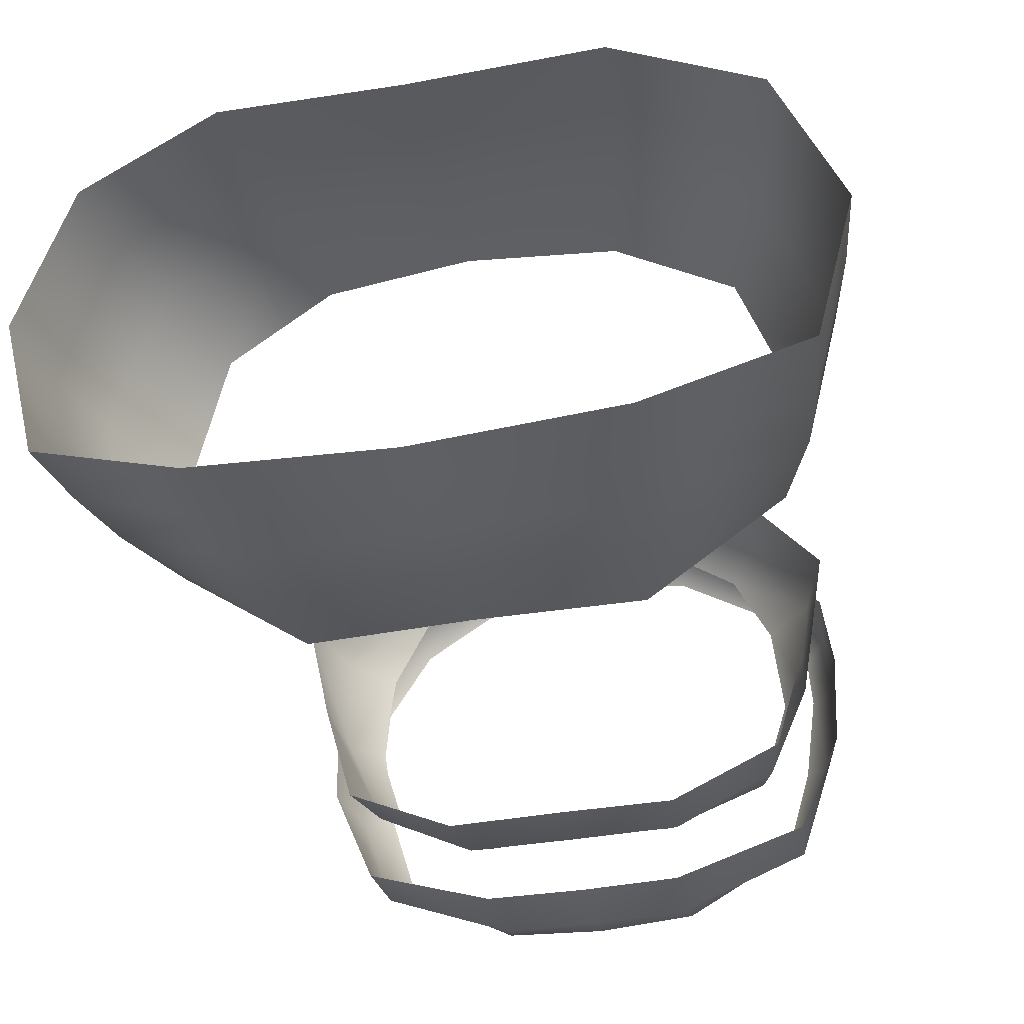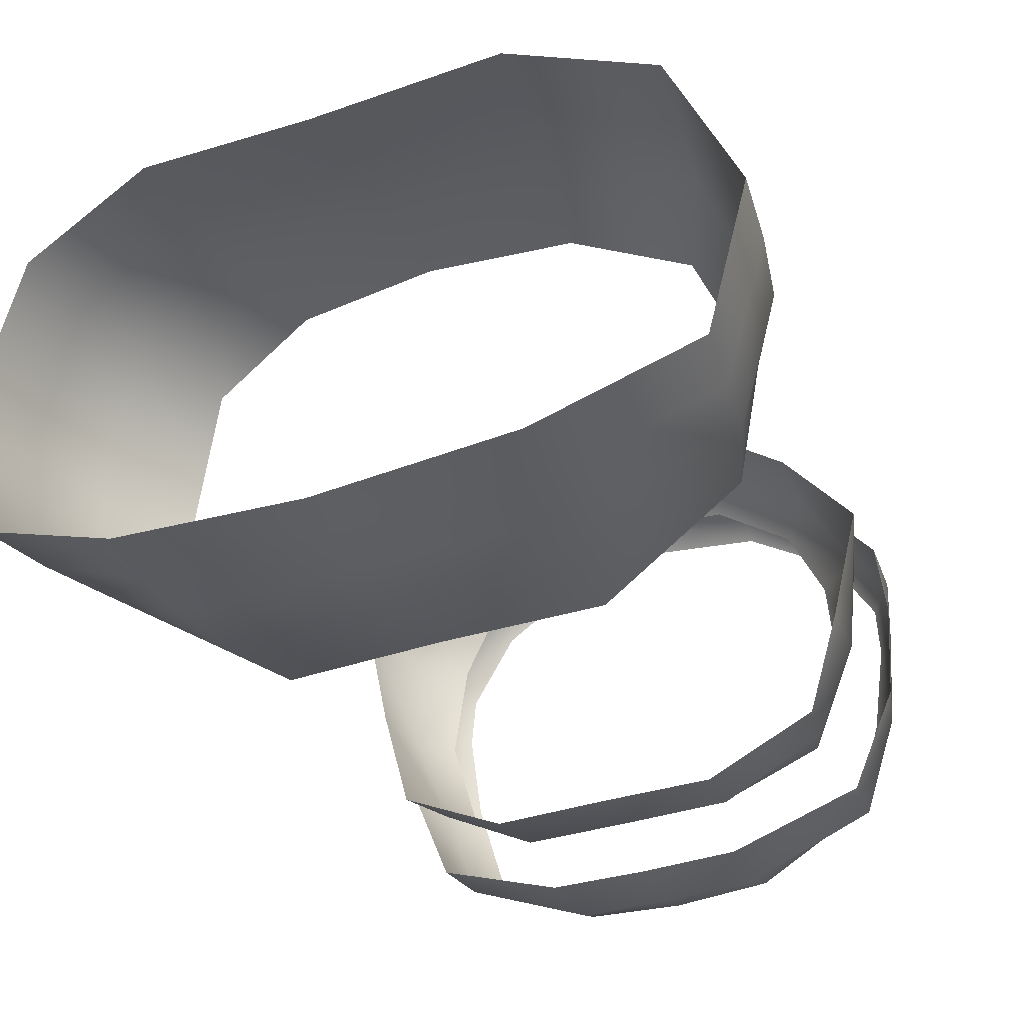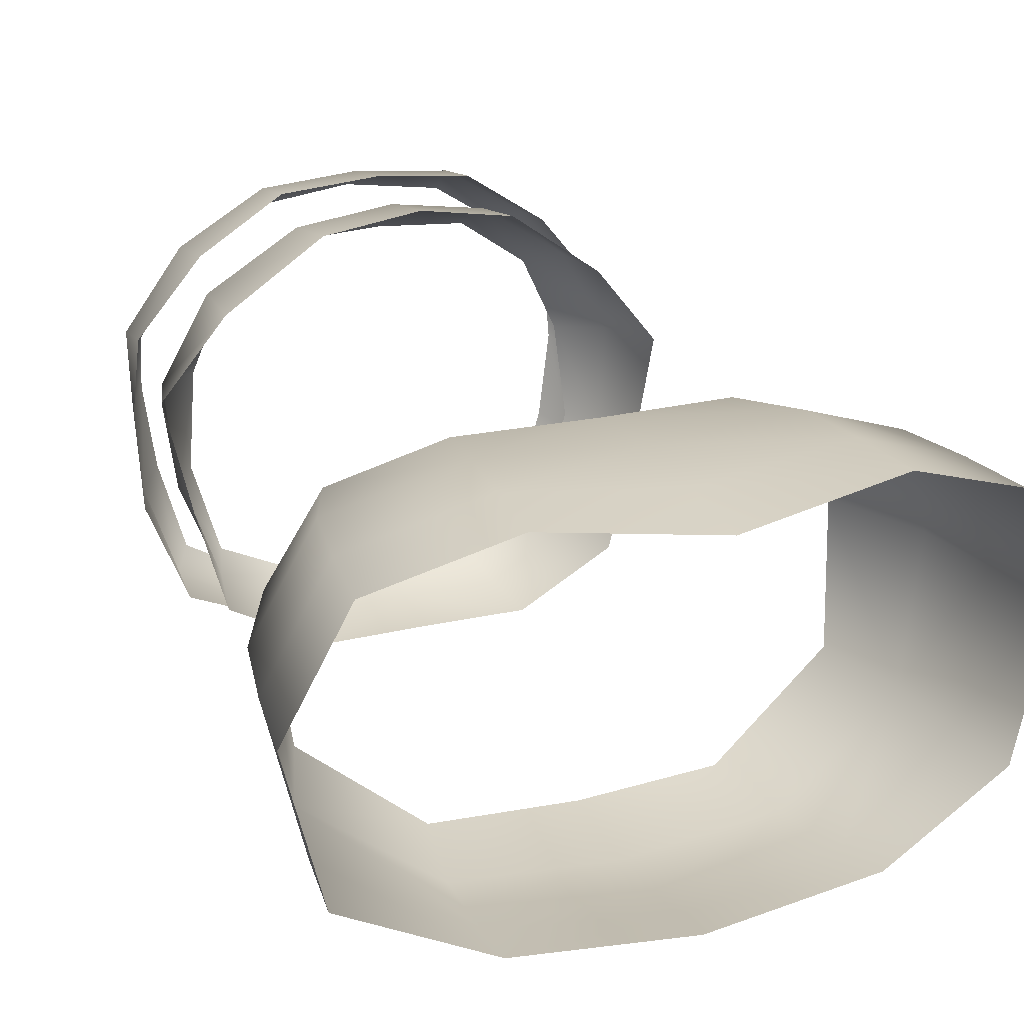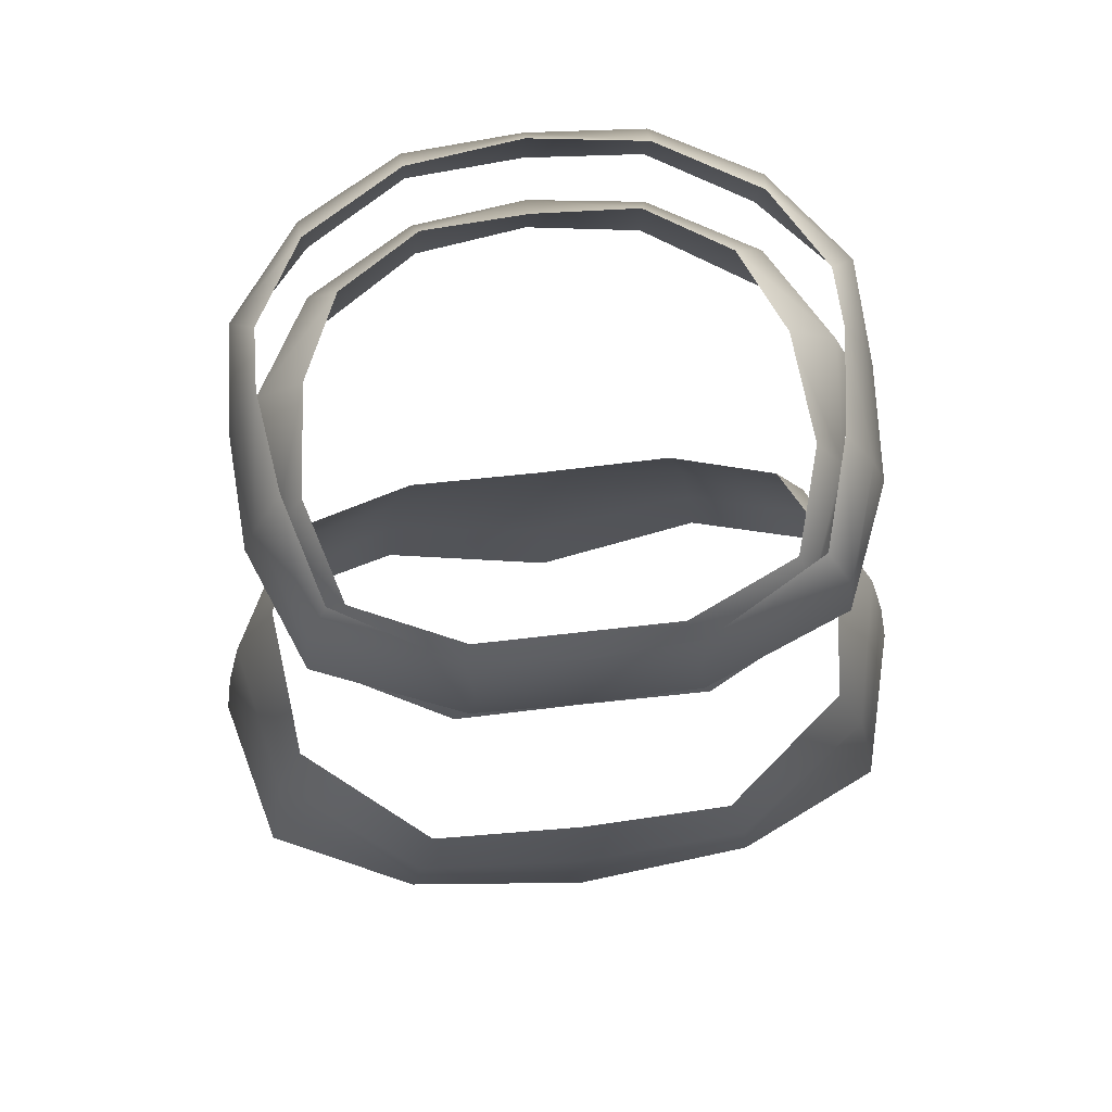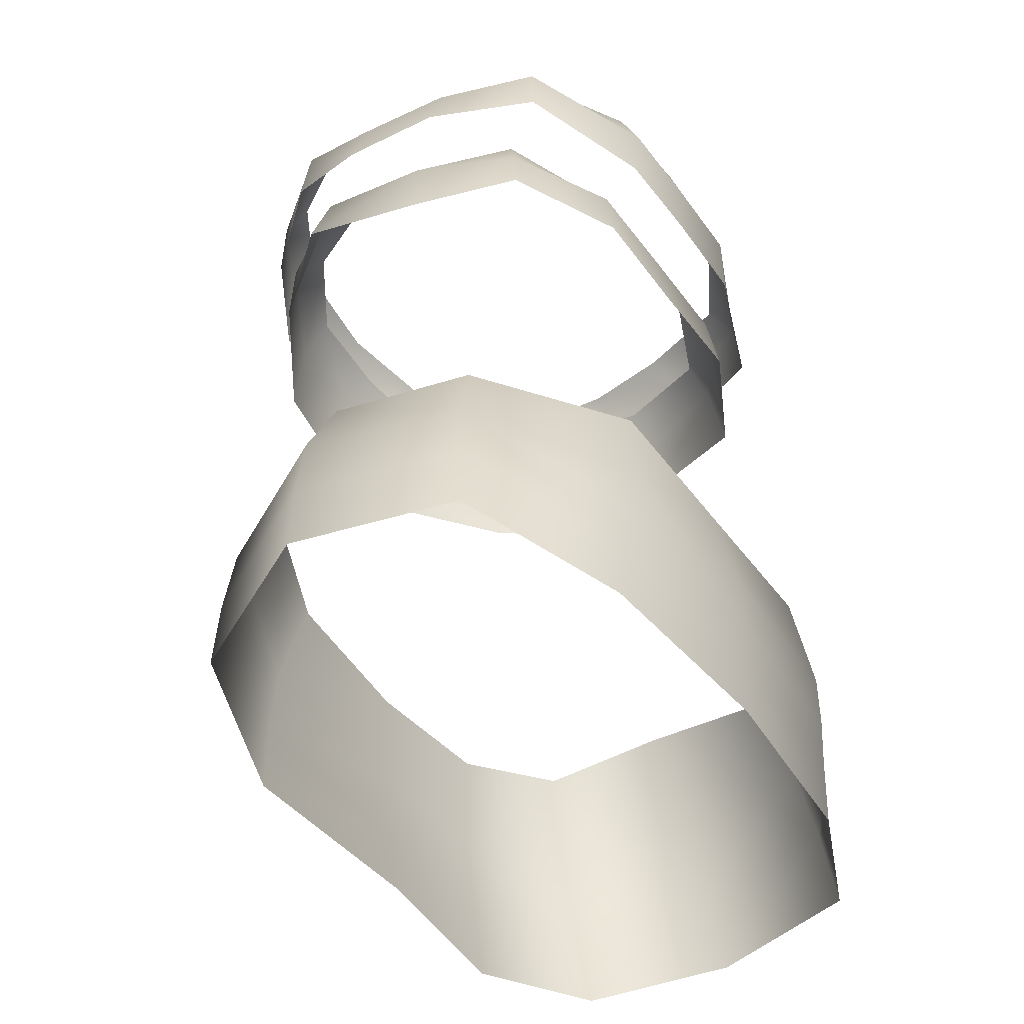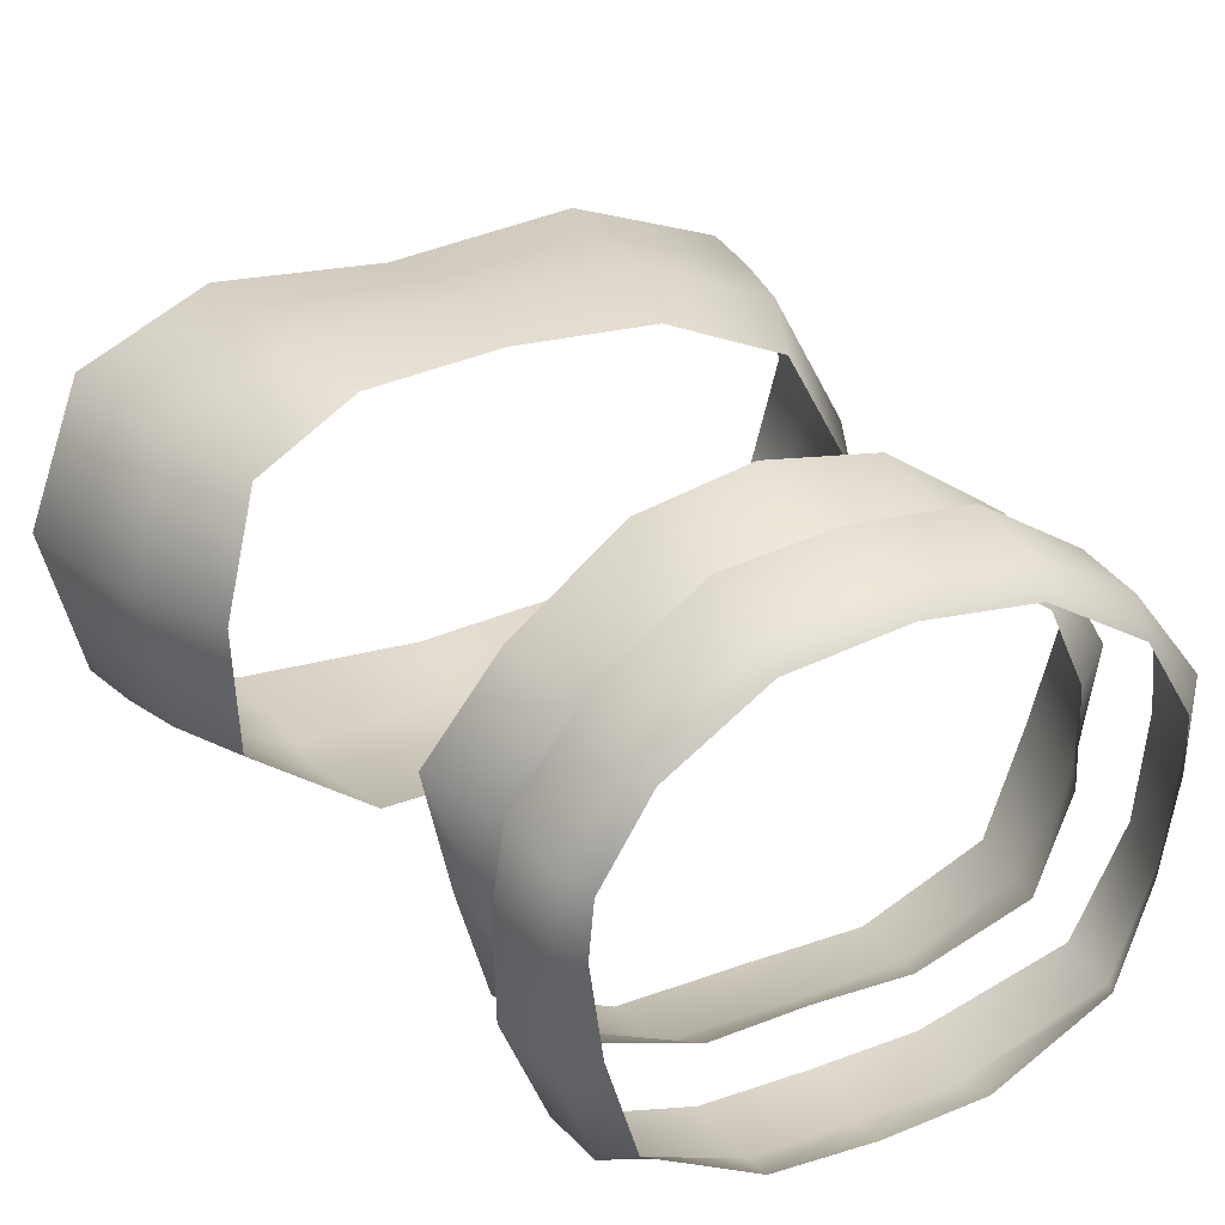
<metadata>
{"format":"obj","ext":"obj","renderer":"f3d","projection":"perspective","resolution":1024,"background":"white","views":[{"elev":-38.7,"azim":12.4,"up":"+Z"},{"elev":-35.6,"azim":23.7,"up":"+Z"},{"elev":20.4,"azim":-24.1,"up":"+Z"},{"elev":72.7,"azim":173.6,"up":"+Y"},{"elev":-46.4,"azim":124.0,"up":"+Y"},{"elev":31.3,"azim":152.9,"up":"+Z"}]}
</metadata>
<code>
g bf_geo
v -0.1379 0.6701 0.06532
v -0.1582 0.7183 0.01207
v -0.1641 0.6813 0.008102
v -0.133 0.7051 0.06783
v -0.15 0.7551 0.01587
v -0.07498 0.6921 0.08771
v -0.07813 0.658 0.08493
v -0.1261 0.74 0.06936
v -0.1287 0.7984 0.01961
v -0.1092 0.7805 0.06553
v -0.07071 0.7263 0.08922
v -0.06166 0.7668 0.0836
v 1.407e-18 0.761 0.08508
v -6.572e-20 0.6849 0.0809
v -4.29e-18 0.6506 0.0741
v 0.07813 0.658 0.08493
v -1.066e-19 0.7194 0.08658
v 0.07498 0.6921 0.08771
v 0.1379 0.6701 0.06532
v 0.07071 0.7263 0.08922
v 0.06166 0.7668 0.0836
v 0.1092 0.7805 0.06553
v 0.133 0.7051 0.06783
v 0.1261 0.74 0.06936
v 0.1287 0.7984 0.01961
v 0.1582 0.7183 0.01207
v 0.1641 0.6813 0.008102
v 0.15 0.7551 0.01587
v 0.136 0.7478 -0.04999
v 0.1223 0.7863 -0.04433
v 0.06702 0.7816 -0.08858
v 0.1423 0.7141 -0.05566
v 0.1471 0.6802 -0.05949
v 0.08213 0.6693 -0.088
v 0.0794 0.696 -0.09031
v 0.07551 0.7404 -0.09351
v 1.321e-18 0.778 -0.09004
v 4.44e-18 0.6865 -0.09695
v 1.85e-18 0.6662 -0.09571
v -0.08213 0.6693 -0.088
v 0.07747 0.7181 -0.09258
v 2.753e-18 0.7094 -0.0982
v -7.061e-20 0.7369 -0.09803
v -0.0794 0.696 -0.09031
v -0.07551 0.7404 -0.09351
v -0.06702 0.7816 -0.08858
v -0.136 0.7478 -0.04999
v -0.1223 0.7863 -0.04433
v -0.1287 0.7984 0.01961
v -0.15 0.7551 0.01587
v -0.1582 0.7183 0.01207
v -0.07747 0.7181 -0.09258
v -0.1423 0.7141 -0.05566
v -0.1471 0.6802 -0.05949
v -0.1641 0.6813 0.008102
v -0.1125 1.026 -0.01667
v -0.1072 1.04 0.03055
v -0.1017 1.04 -0.009578
v -0.115 1.03 0.02754
v -0.1195 1.001 -0.0162
v -0.1216 1.004 0.02948
v -0.1157 1.032 0.06142
v -0.1058 1.042 0.05457
v -0.1172 1.005 0.06477
v -0.08595 1.042 0.08799
v -0.08764 1.032 0.09927
v -0.08648 1.004 0.1013
v -0.04631 1.041 0.1129
v -0.04667 1.002 0.127
v -0.04683 1.03 0.1239
v 2.401e-17 1.028 0.1285
v 4.787e-17 1.042 0.119
v -1.263e-19 1.001 0.1312
v 0.04631 1.041 0.1129
v 0.04667 1.002 0.127
v 0.04683 1.03 0.1239
v 0.08764 1.032 0.09927
v 0.08648 1.004 0.1013
v 0.08595 1.042 0.08799
v 0.1172 1.005 0.06477
v 0.1157 1.032 0.06142
v 0.1058 1.042 0.05457
v 0.1216 1.004 0.02948
v 0.1072 1.04 0.03055
v 0.115 1.03 0.02754
v 0.1195 1.001 -0.0162
v 0.1125 1.026 -0.01667
v 0.1017 1.04 -0.009578
v 0.1004 0.9984 -0.06337
v 0.0979 1.026 -0.06138
v 0.08913 1.039 -0.05278
v 0.04325 0.9933 -0.08541
v 0.04029 1.022 -0.08685
v 6.04e-18 1.023 -0.08715
v 0.04274 1.039 -0.07924
v 1.173e-17 0.9933 -0.08622
v -0 1.039 -0.08205
v -0.04274 1.039 -0.07924
v -0.04325 0.9933 -0.08541
v -0.04029 1.022 -0.08685
v -0.08913 1.039 -0.05278
v -0.0979 1.026 -0.06138
v -0.1017 1.04 -0.009578
v -0.1004 0.9984 -0.06337
v -0.1125 1.026 -0.01667
v -0.1195 1.001 -0.0162
v -0.1084 0.9816 -0.001228
v -0.1106 0.9502 -0.002744
v -0.1224 0.9533 0.05031
v -0.1122 0.9863 0.04873
v -0.09159 0.9518 0.0875
v -0.09258 1.003 0.04699
v -0.09708 0.9987 0.002313
v -0.0764 1.004 0.08169
v -0.08909 0.9868 0.0882
v -0.04608 0.9486 0.1194
v -0.04628 0.984 0.1153
v -0.04303 1.002 0.1045
v -3.259e-18 0.9467 0.1269
v 1.607e-18 0.9825 0.1221
v 6.438e-18 1.001 0.1074
v 0.04303 1.002 0.1045
v 0.04628 0.984 0.1153
v 0.04608 0.9486 0.1194
v 0.0764 1.004 0.08169
v 0.08909 0.9868 0.0882
v 0.09159 0.9518 0.0875
v 0.1122 0.9863 0.04873
v 0.09258 1.003 0.04699
v 0.1224 0.9533 0.05031
v 0.1084 0.9816 -0.001228
v 0.09708 0.9987 0.002313
v 0.1106 0.9502 -0.002744
v 0.08453 0.9969 -0.04014
v 0.09061 0.9778 -0.04621
v 0.09712 0.9478 -0.05098
v 0.04039 0.9934 -0.05931
v 0.04715 0.9746 -0.07067
v 0.04964 0.9452 -0.07511
v -3.26e-18 0.9923 -0.05894
v 1.385e-18 0.9749 -0.07076
v 5.867e-18 0.9452 -0.07472
v -0.04964 0.9452 -0.07511
v -0.04715 0.9746 -0.07067
v -0.04039 0.9934 -0.05931
v -0.09712 0.9478 -0.05098
v -0.09061 0.9778 -0.04621
v -0.1106 0.9502 -0.002744
v -0.08453 0.9969 -0.04014
v -0.1084 0.9816 -0.001228
v -0.09708 0.9987 0.002313
g bf_geo_0
f 3 2 1
f 2 4 1
f 2 5 4
f 1 4 6
f 7 1 6
f 5 8 4
f 5 9 8
f 9 10 8
f 4 8 11
f 11 8 10
f 6 4 11
f 12 11 10
f 12 13 11
f 7 6 14
f 15 7 14
f 16 15 14
f 6 11 17
f 13 17 11
f 14 6 17
f 18 16 14
f 18 14 17
f 19 16 18
f 17 13 20
f 20 18 17
f 13 21 20
f 20 21 22
f 23 19 18
f 23 18 20
f 24 20 22
f 24 23 20
f 22 25 24
f 23 26 19
f 23 24 26
f 26 27 19
f 25 28 24
f 24 28 26
f 28 25 29
f 26 28 29
f 25 30 29
f 30 31 29
f 27 26 32
f 32 26 29
f 33 27 32
f 34 33 32
f 35 34 32
f 35 32 29
f 31 36 29
f 31 37 36
f 35 38 34
f 38 39 34
f 39 38 40
f 41 35 29
f 36 41 29
f 41 42 35
f 42 38 35
f 41 36 42
f 37 43 36
f 36 43 42
f 38 44 40
f 38 42 44
f 43 37 45
f 37 46 45
f 45 46 47
f 46 48 47
f 48 49 47
f 49 50 47
f 50 51 47
f 42 43 52
f 43 45 52
f 42 52 44
f 52 45 47
f 44 52 47
f 40 44 53
f 53 44 47
f 51 53 47
f 54 40 53
f 51 55 53
f 55 54 53
f 58 57 56
f 57 59 56
f 56 59 60
f 59 61 60
f 62 59 57
f 61 59 62
f 63 62 57
f 64 61 62
f 63 65 62
f 62 66 64
f 65 66 62
f 66 67 64
f 65 68 66
f 67 66 69
f 68 70 66
f 66 70 69
f 71 70 68
f 69 70 71
f 72 71 68
f 73 69 71
f 71 72 74
f 75 73 71
f 76 71 74
f 76 75 71
f 76 74 77
f 76 77 75
f 77 78 75
f 74 79 77
f 78 77 80
f 77 79 81
f 77 81 80
f 79 82 81
f 83 80 81
f 81 82 84
f 85 83 81
f 85 81 84
f 83 85 86
f 85 84 87
f 85 87 86
f 84 88 87
f 89 86 87
f 90 87 88
f 90 89 87
f 91 90 88
f 89 90 92
f 90 91 93
f 90 93 92
f 93 94 92
f 91 95 93
f 93 95 94
f 94 96 92
f 95 97 94
f 97 98 94
f 96 94 99
f 98 100 94
f 94 100 99
f 98 101 100
f 100 102 99
f 101 102 100
f 102 101 103
f 102 104 99
f 105 102 103
f 104 102 105
f 106 104 105
f 109 108 107
f 107 110 109
f 110 111 109
f 112 110 107
f 113 112 107
f 110 112 114
f 110 115 111
f 115 110 114
f 116 111 115
f 117 115 114
f 117 116 115
f 118 117 114
f 119 116 117
f 120 117 118
f 120 119 117
f 121 120 118
f 120 121 122
f 119 120 123
f 123 120 122
f 124 119 123
f 123 122 125
f 124 123 126
f 126 123 125
f 127 124 126
f 128 126 125
f 126 128 127
f 129 128 125
f 127 128 130
f 128 129 131
f 128 131 130
f 129 132 131
f 133 130 131
f 131 132 134
f 131 135 133
f 135 131 134
f 135 136 133
f 134 137 135
f 135 138 136
f 137 138 135
f 138 139 136
f 137 140 138
f 138 141 139
f 140 141 138
f 141 142 139
f 142 141 143
f 141 140 144
f 141 144 143
f 140 145 144
f 143 144 146
f 144 145 147
f 144 147 146
f 146 147 148
f 145 149 147
f 147 150 148
f 150 147 149
f 151 150 149

</code>
